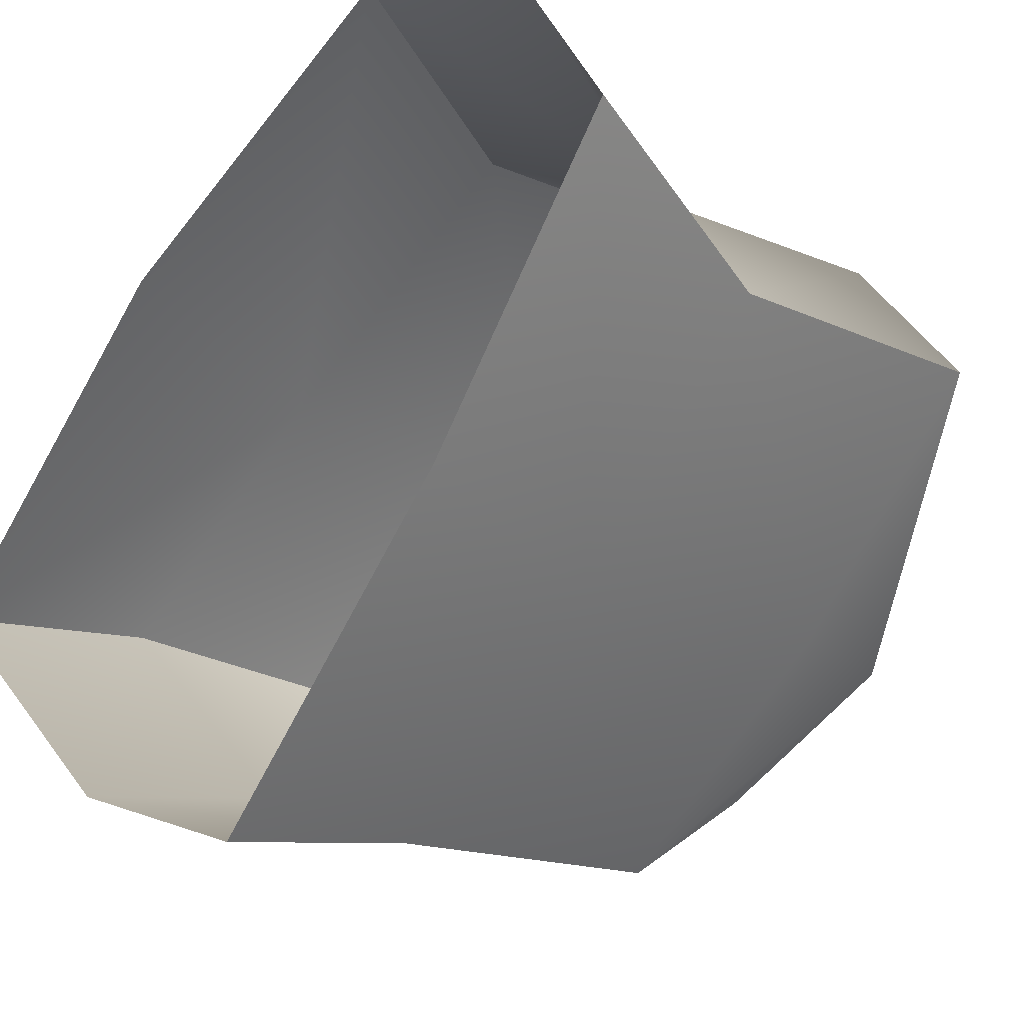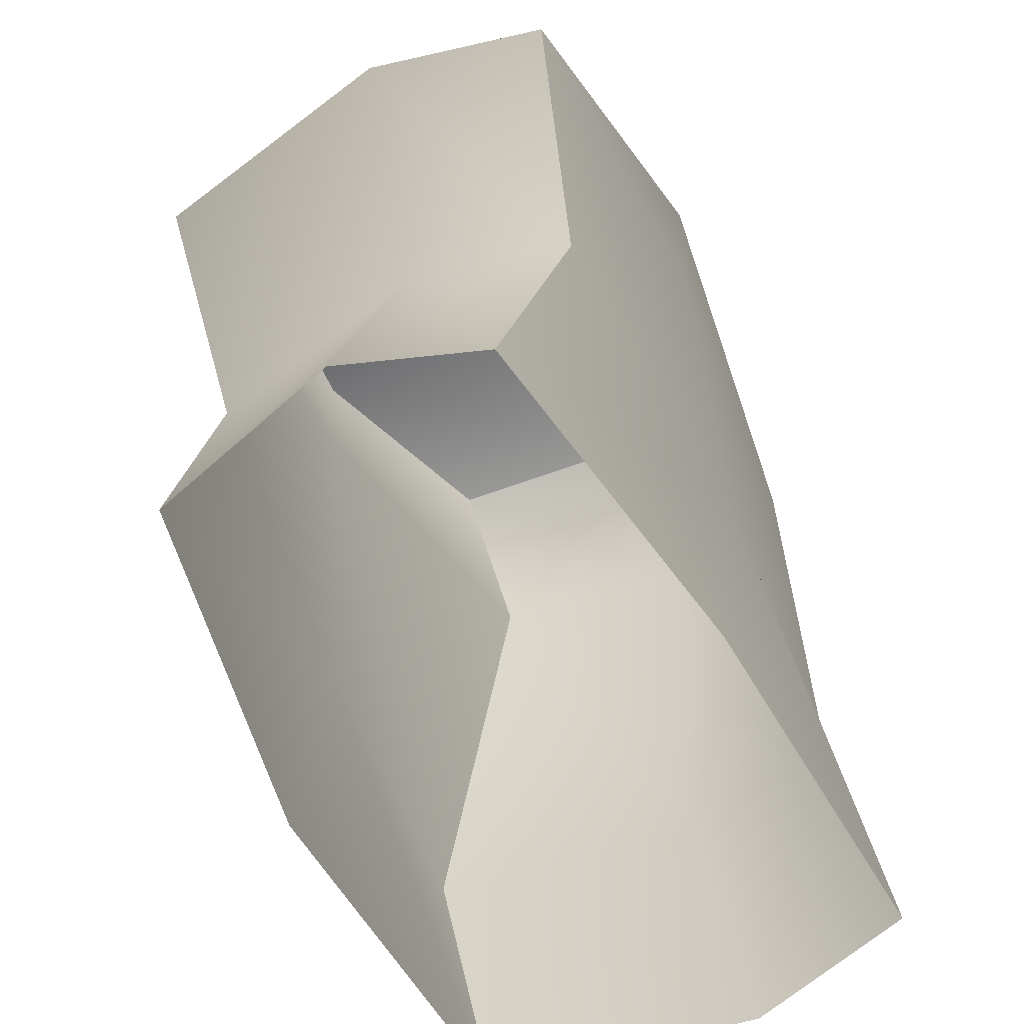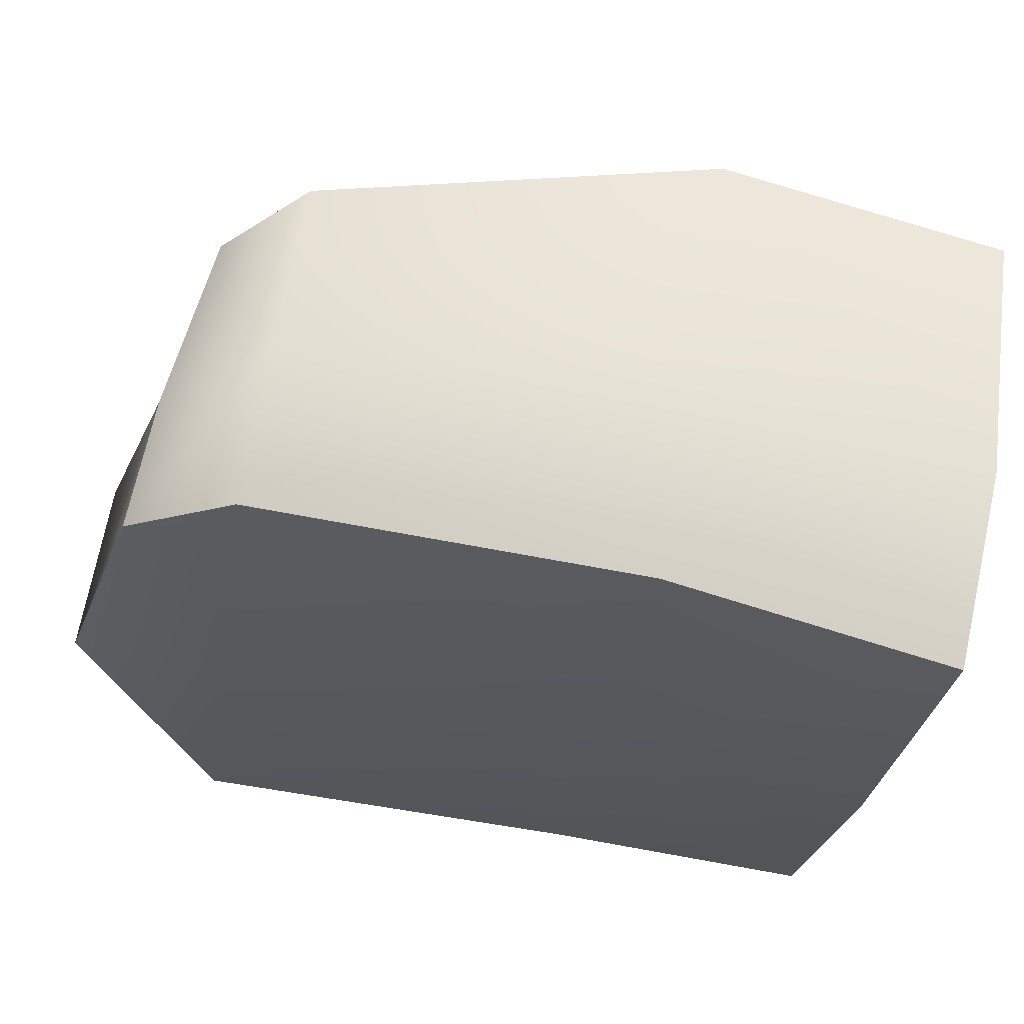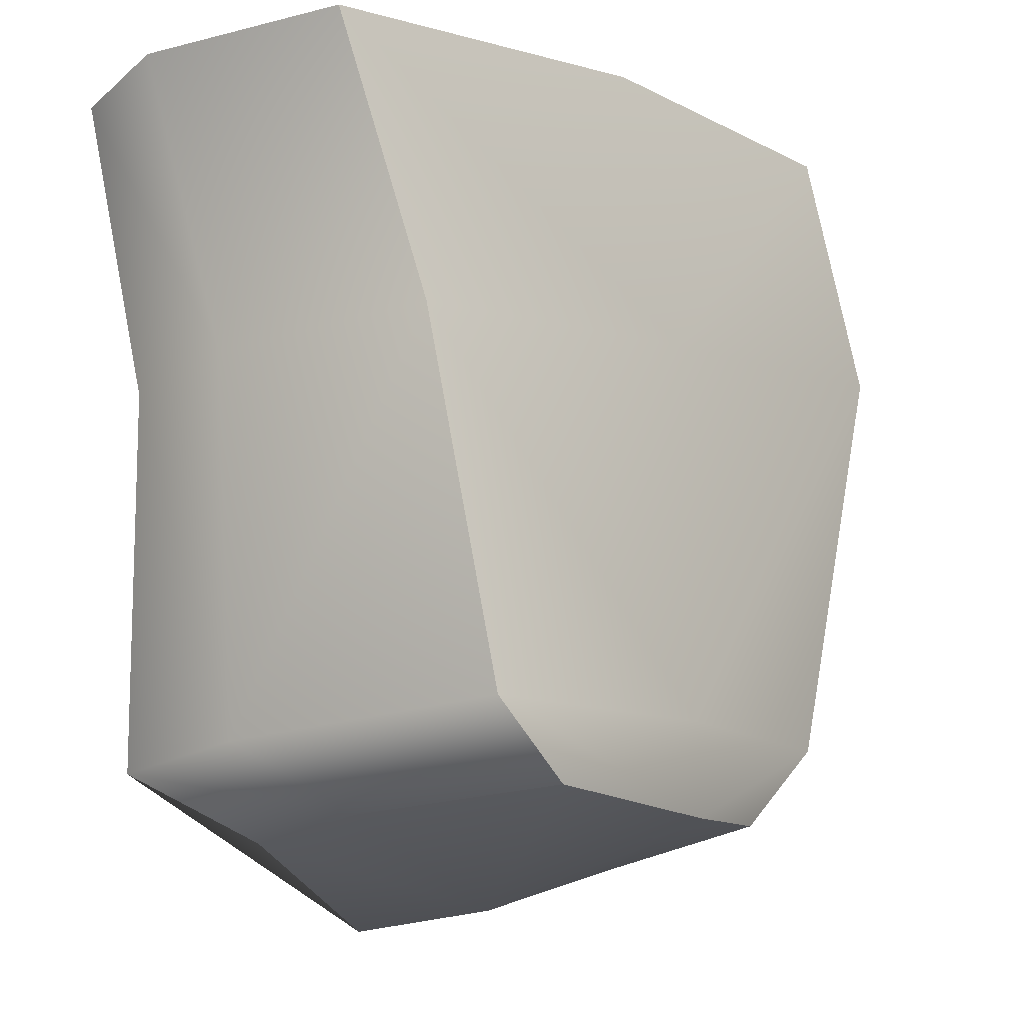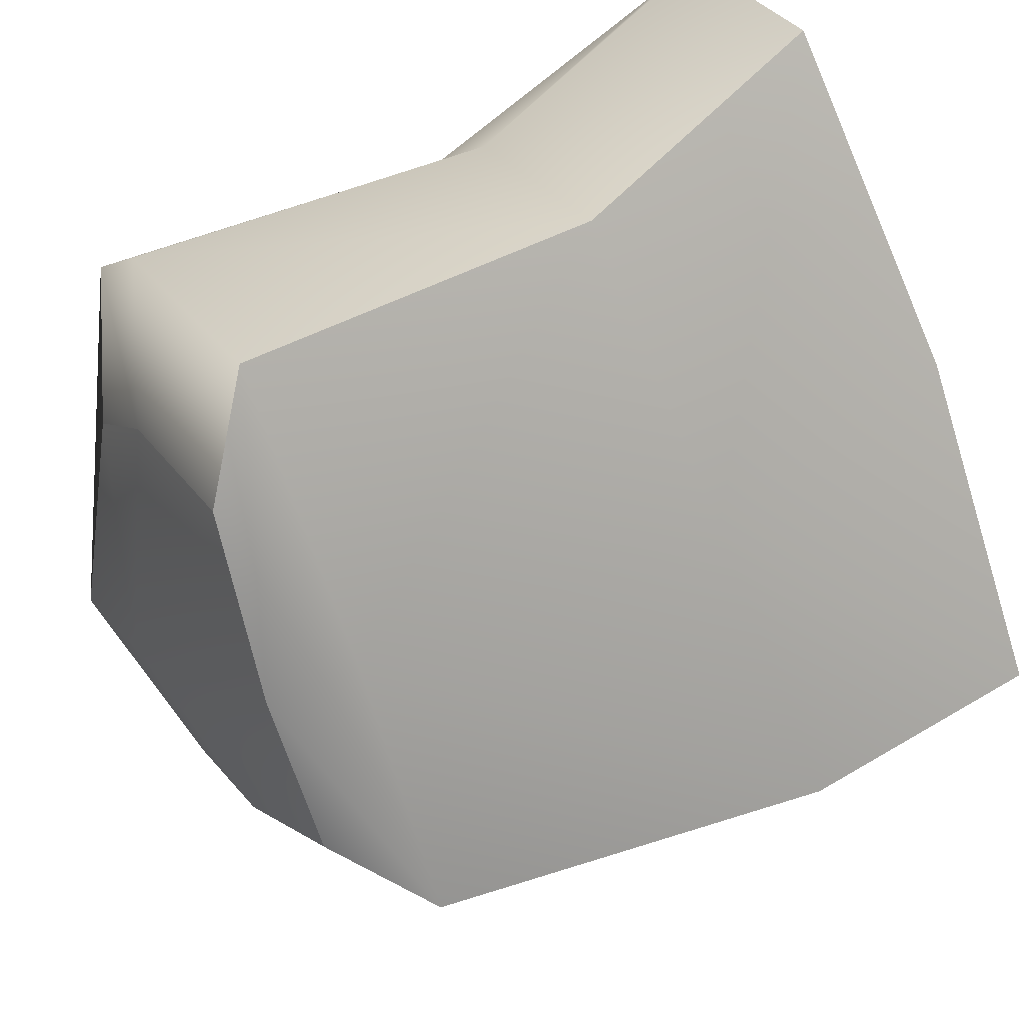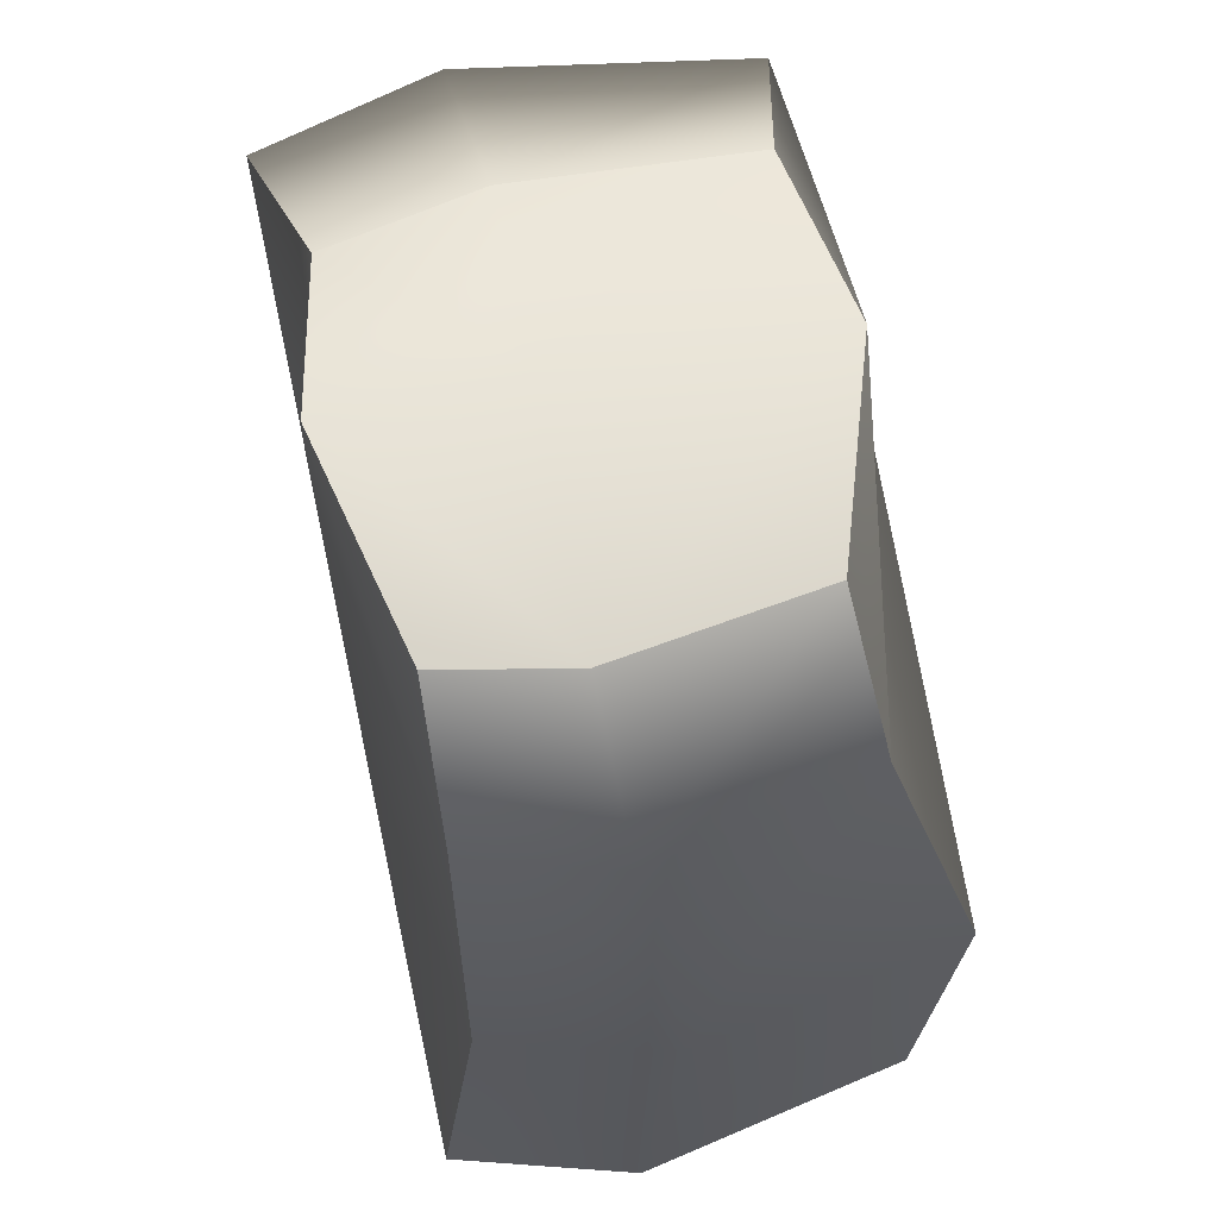
<metadata>
{"format":"obj","ext":"obj","renderer":"f3d","projection":"perspective","resolution":1024,"background":"white","views":[{"elev":-18.6,"azim":35.4,"up":"+Z"},{"elev":-56.2,"azim":65.2,"up":"+Y"},{"elev":-79.5,"azim":-101.7,"up":"+Z"},{"elev":76.4,"azim":174.7,"up":"+Z"},{"elev":58.1,"azim":-120.9,"up":"+Z"},{"elev":66.3,"azim":-156.1,"up":"+Y"}]}
</metadata>
<code>
g default
v -1.204 -0.3355 -4.932
v -0.8165 -0.3355 -5.217
v -1.413 0.7527 -5.07
v -0.9707 0.7527 -5.422
v -1.707 0.7777 -5.568
v -1.325 0.8126 -5.872
v -1.944 -0.3355 -5.725
v -1.413 -0.3355 -6.115
v -1.335 0.6534 -4.891
v -0.8035 0.6534 -5.282
v -1.414 0.6534 -6.003
v -1.825 0.6534 -5.702
v -1.288 0.07661 -5.016
v -0.8463 0.07661 -5.34
v -1.439 0.07661 -6.047
v -1.974 0.07661 -5.653
v -1.608 0.7928 -5.267
v -1.094 0.8725 -5.677
v -1.086 0.6534 -5.668
v -1.128 0.07661 -5.725
v -1.083 -0.3355 -5.665
v -1.615 -0.3355 -5.274
v -1.659 0.07661 -5.335
v -1.617 0.6534 -5.277
v -0.9238 -0.3355 -5.042
v -1.668 -0.3355 -6.024
v -1.692 0.07661 -5.949
v -1.615 0.6534 -5.937
v -1.495 0.8026 -5.789
v -1.297 0.8725 -5.515
v -1.123 0.7452 -5.248
v -0.9714 0.6534 -5.071
v -0.9851 0.07661 -5.163
g RockMid
f 31 32 10 4
f 29 30 18 6
f 28 29 6 11
f 18 19 11 6
f 12 24 17 5
f 32 33 14 10
f 19 20 15 11
f 27 28 11 15
f 16 23 24 12
f 33 25 2 14
f 20 21 8 15
f 26 27 15 8
f 7 22 23 16
f 30 31 4 18
f 10 19 18 4
f 14 20 19 10
f 2 21 20 14
f 23 22 1 13
f 24 23 13 9
f 17 24 9 3
f 16 27 26 7
f 12 28 27 16
f 5 29 28 12
f 17 30 29 5
f 3 31 30 17
f 9 32 31 3
f 13 33 32 9
f 1 25 33 13

</code>
